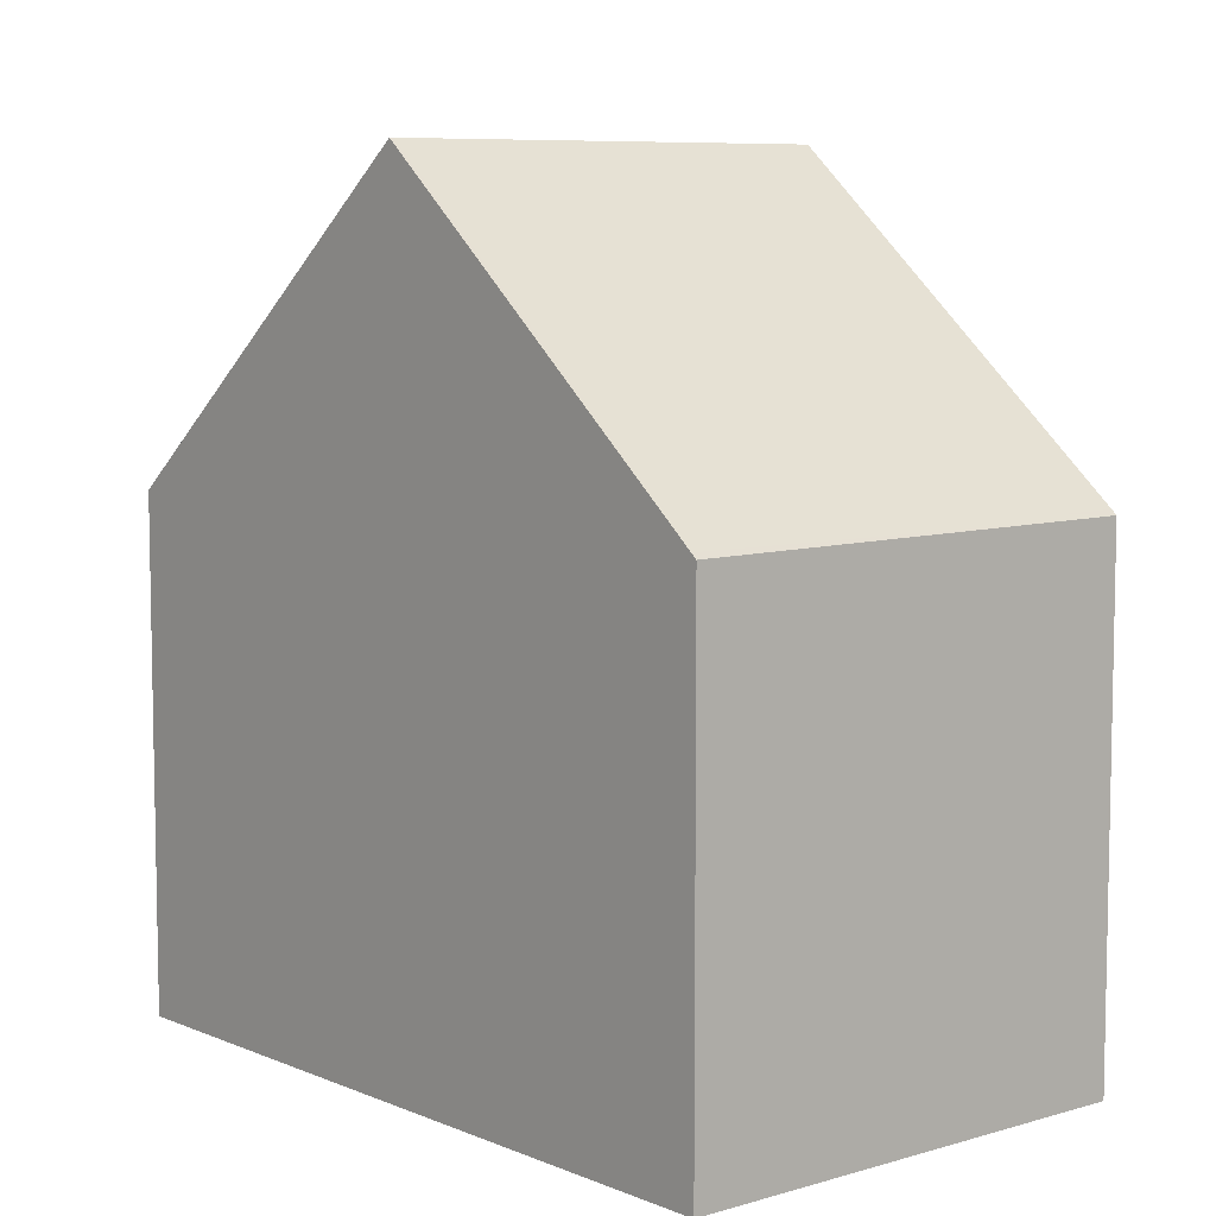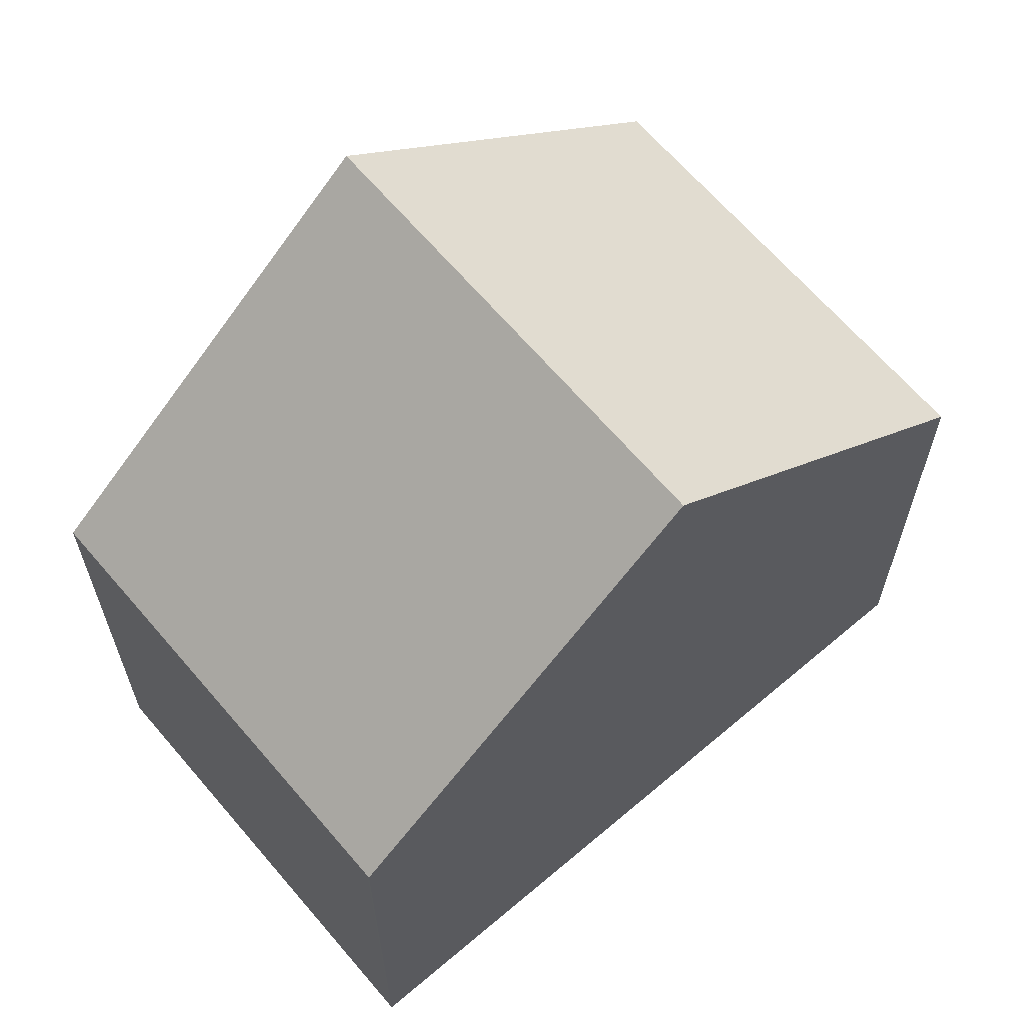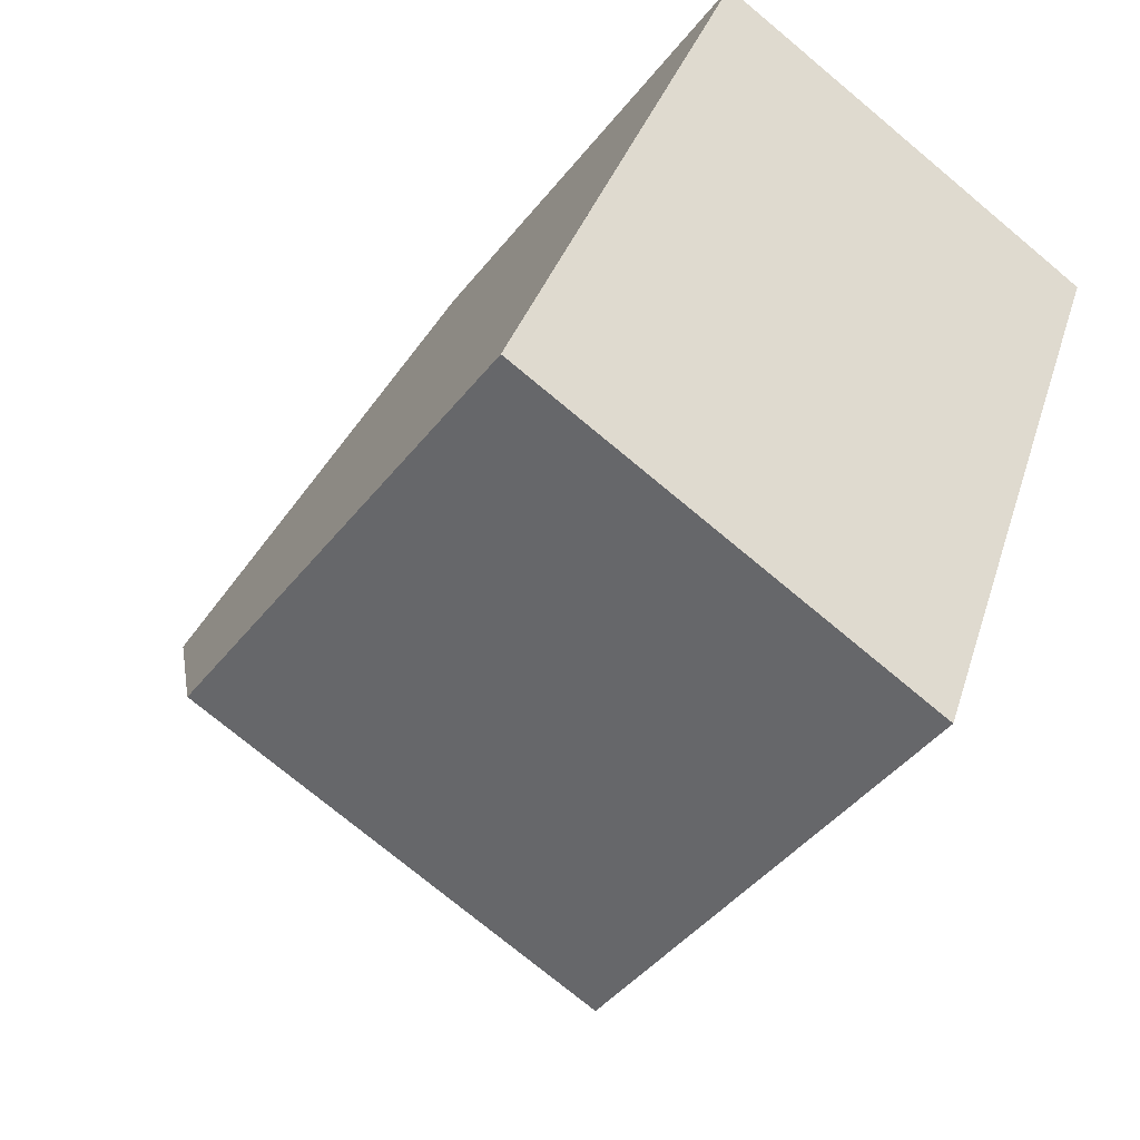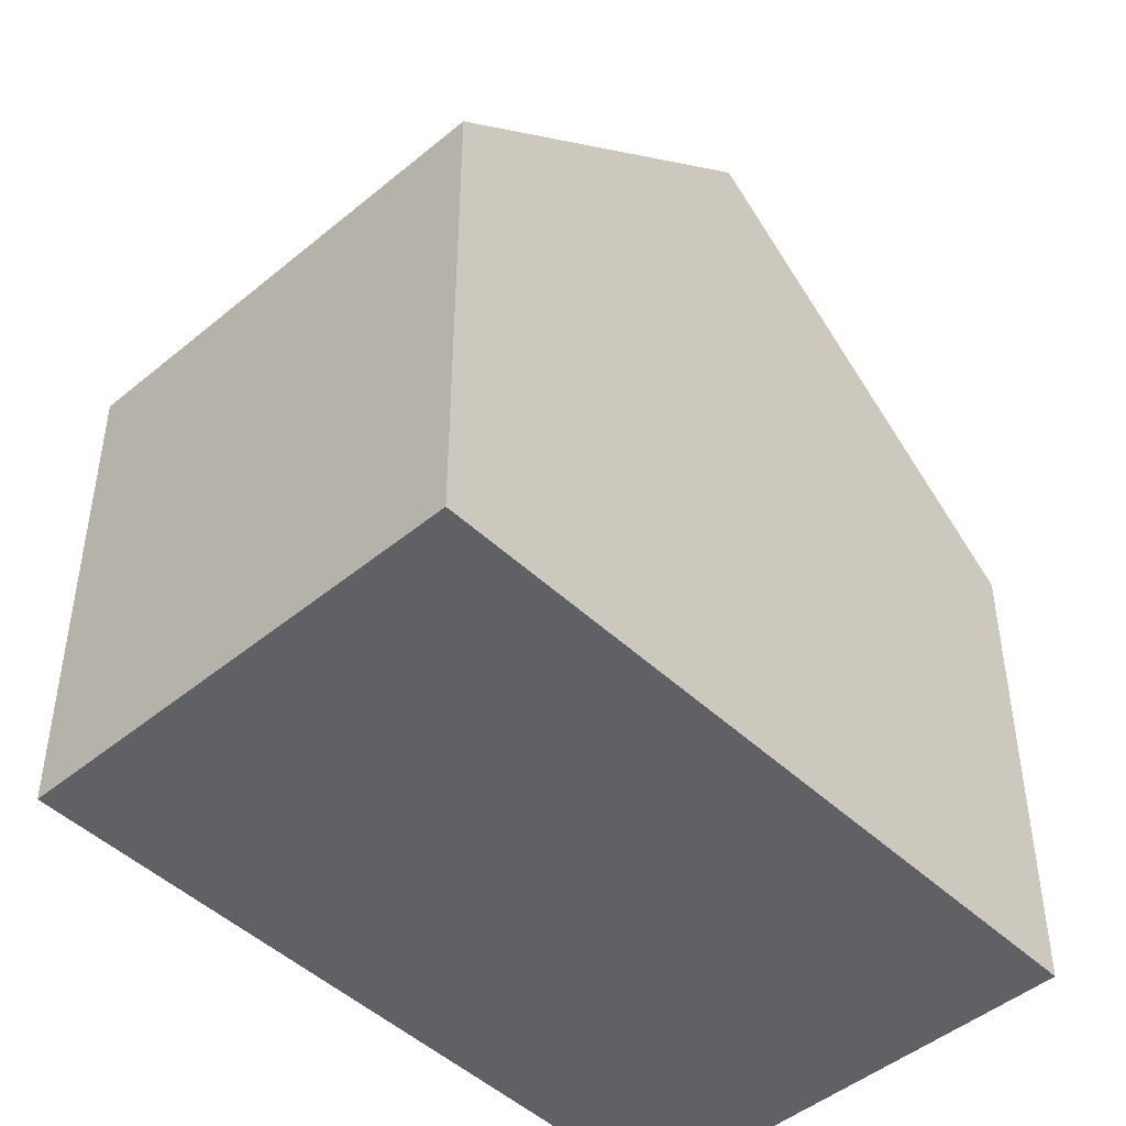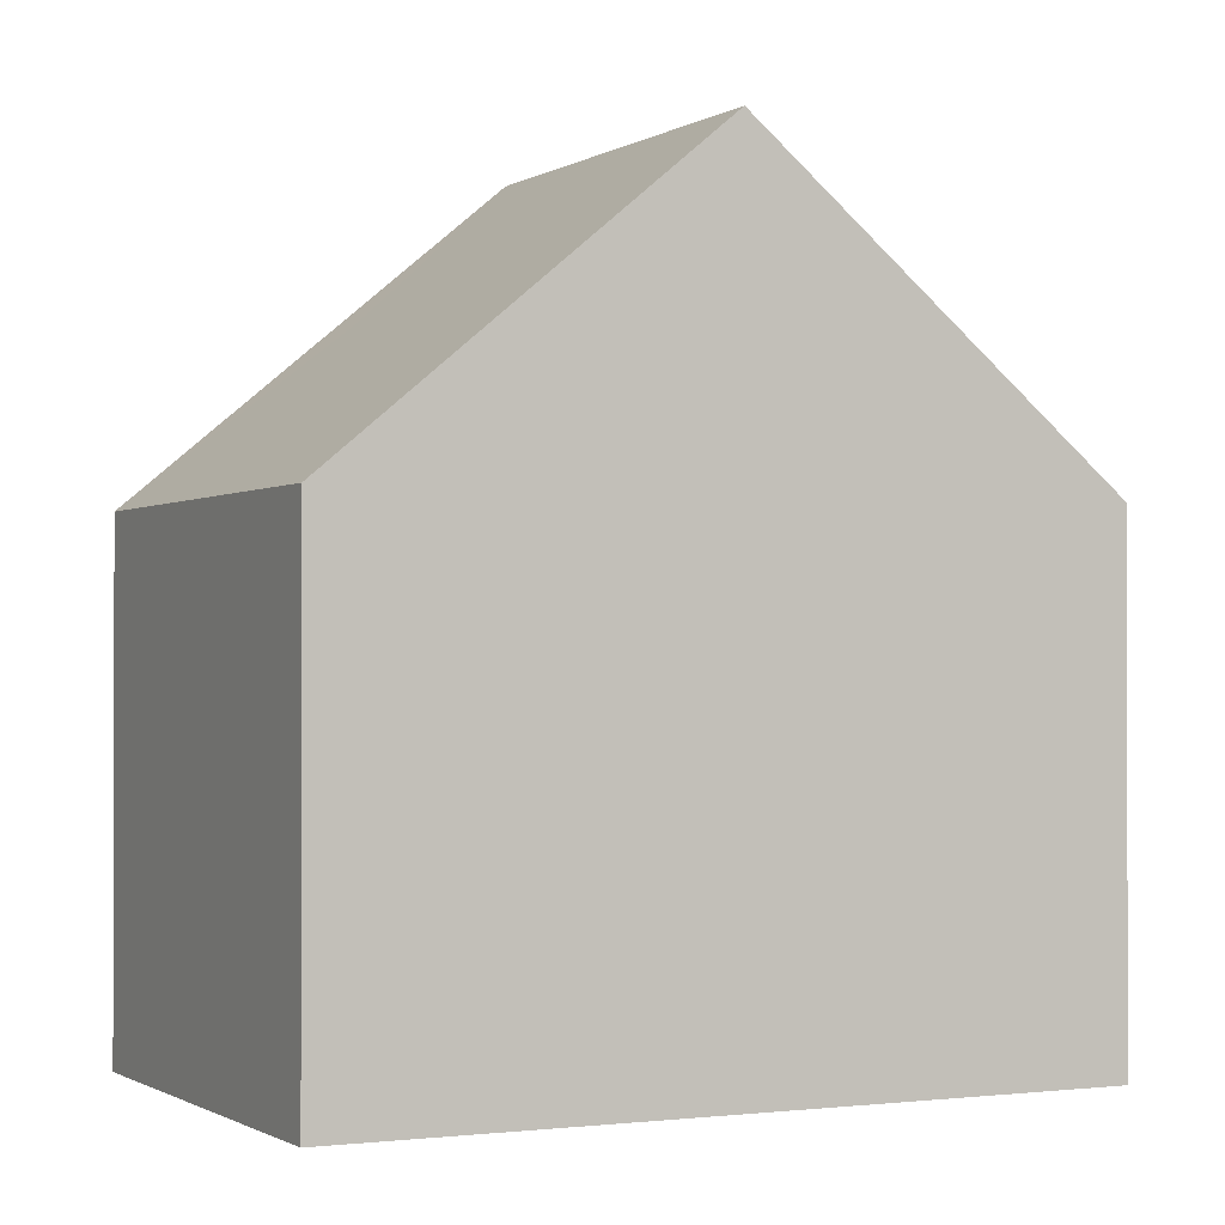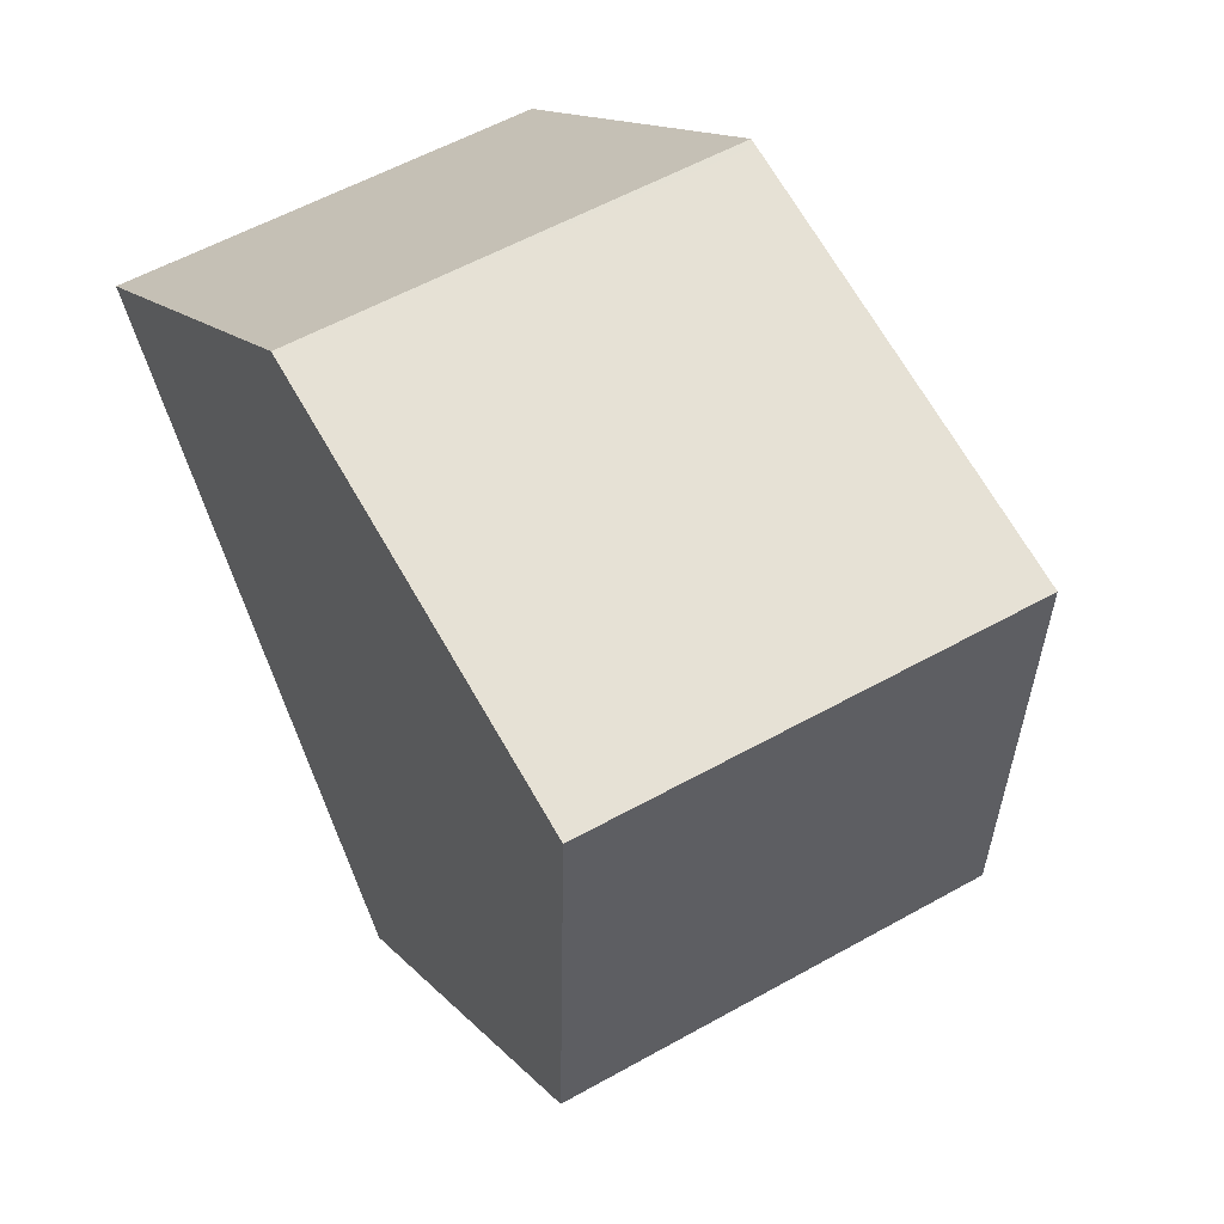
<metadata>
{"format":"obj","ext":"obj","renderer":"f3d","projection":"perspective","resolution":1024,"background":"white","views":[{"elev":7.6,"azim":159.8,"up":"+Z"},{"elev":65.2,"azim":-110.4,"up":"+Z"},{"elev":-43.4,"azim":145.0,"up":"+Y"},{"elev":-47.0,"azim":-116.8,"up":"+Z"},{"elev":-0.9,"azim":83.6,"up":"+Z"},{"elev":13.1,"azim":-24.0,"up":"+Y"}]}
</metadata>
<code>
v -11.35 -2383 5.794
v -16.49 -2384 5.78
v -19.5 -2376 5.845
v -14.37 -2374 5.825
v -12.87 -2378 9.456
v -18.01 -2380 9.458
v -16.46 -2384 5.78
v -17.98 -2380 9.458
v -12.91 -2378 9.456
v -18.01 -2380 9.458
v -12.87 -2378 9.456
v -17.98 -2380 9.458
v -19.48 -2376 5.845
v -19.45 -2376 5.9
v -14.34 -2374 5.882
v -19.48 -2376 5.9
v -12.91 -2378 9.456
v -11.4 -2383 5.794
v -14.39 -2374 5.882
v -14.41 -2374 5.825
v -12.22 -2380 7.789
v -12.18 -2380 7.789
v -17.32 -2382 7.774
v -17.29 -2382 7.774
v -17.37 -2380 9.458
v -16.67 -2382 7.776
v -15.85 -2384 5.781
v -18.83 -2376 5.898
v -17.37 -2380 9.458
v -18.86 -2376 5.843
v -11.37 -2382 5.842
v -11.42 -2382 5.842
v -16.48 -2384 5.825
v -16.51 -2384 5.825
v -15.87 -2384 5.828
v -11.4 -2383 5.794
v -11.35 -2383 5.794
v -11.35 -2383 0
v -11.4 -2383 8.882e-16
v -16.51 -2384 5.825
v -16.49 -2384 5.78
v -16.49 -2384 0
v -16.51 -2384 0
v -19.48 -2376 5.845
v -19.5 -2376 5.845
v -19.5 -2376 8.882e-16
v -19.48 -2376 0
v -14.34 -2374 5.882
v -14.37 -2374 5.825
v -14.37 -2374 0
v -14.34 -2374 8.882e-16
v -12.18 -2380 7.789
v -12.87 -2378 9.456
v -12.87 -2378 0
v -12.18 -2380 0
v -16.49 -2384 5.78
v -16.46 -2384 5.78
v -16.46 -2384 0
v -16.49 -2384 0
v -19.48 -2376 5.9
v -18.01 -2380 9.458
v -18.01 -2380 0
v -19.48 -2376 8.882e-16
v -18.86 -2376 5.843
v -19.48 -2376 5.845
v -19.48 -2376 0
v -18.86 -2376 0
v -12.87 -2378 9.456
v -14.34 -2374 5.882
v -14.34 -2374 8.882e-16
v -12.87 -2378 0
v -19.5 -2376 5.845
v -19.48 -2376 5.9
v -19.48 -2376 8.882e-16
v -19.5 -2376 8.882e-16
v -15.85 -2384 5.781
v -11.4 -2383 5.794
v -11.4 -2383 8.882e-16
v -15.85 -2384 0
v -14.37 -2374 5.825
v -14.41 -2374 5.825
v -14.41 -2374 0
v -14.37 -2374 0
v -11.37 -2382 5.842
v -12.18 -2380 7.789
v -12.18 -2380 0
v -11.37 -2382 -8.882e-16
v -18.01 -2380 9.458
v -17.32 -2382 7.774
v -17.32 -2382 0
v -18.01 -2380 0
v -16.46 -2384 5.78
v -15.85 -2384 5.781
v -15.85 -2384 0
v -16.46 -2384 0
v -14.41 -2374 5.825
v -18.86 -2376 5.843
v -18.86 -2376 0
v -14.41 -2374 0
v -11.35 -2383 5.794
v -11.37 -2382 5.842
v -11.37 -2382 -8.882e-16
v -11.35 -2383 0
v -17.32 -2382 7.774
v -16.51 -2384 5.825
v -16.51 -2384 0
v -17.32 -2382 0
v -19.5 -2376 0
v -14.37 -2374 0
v -11.35 -2383 0
v -16.49 -2384 0
f 32 21 22 31
f 34 23 24 33
f 19 15 11 17
f 14 12 10 16
f 20 4 15 19
f 16 3 13 14
f 33 24 26 35
f 29 12 14 28
f 28 14 13 30
f 21 9 5 22
f 23 6 8 24
f 26 24 8 25
f 35 26 21 32
f 28 19 17 29
f 30 20 19 28
f 25 9 21 26
f 31 1 18 32
f 33 7 2 34
f 35 27 7 33
f 32 18 27 35
f 37 38 39 36
f 41 42 43 40
f 45 46 47 44
f 49 50 51 48
f 53 54 55 52
f 57 58 59 56
f 61 62 63 60
f 65 66 67 64
f 69 70 71 68
f 73 74 75 72
f 77 78 79 76
f 81 82 83 80
f 85 86 87 84
f 89 90 91 88
f 93 94 95 92
f 97 98 99 96
f 101 102 103 100
f 105 106 107 104
f 109 110 111 108

</code>
